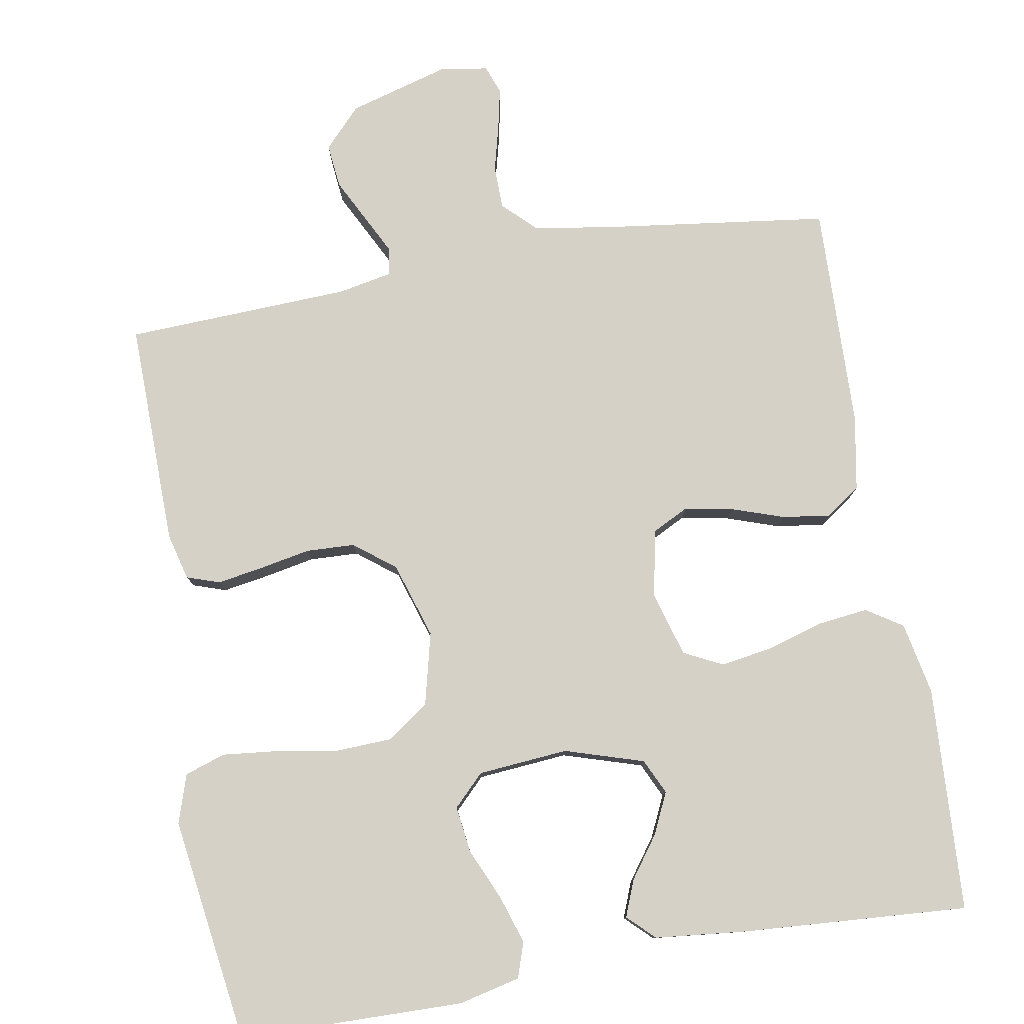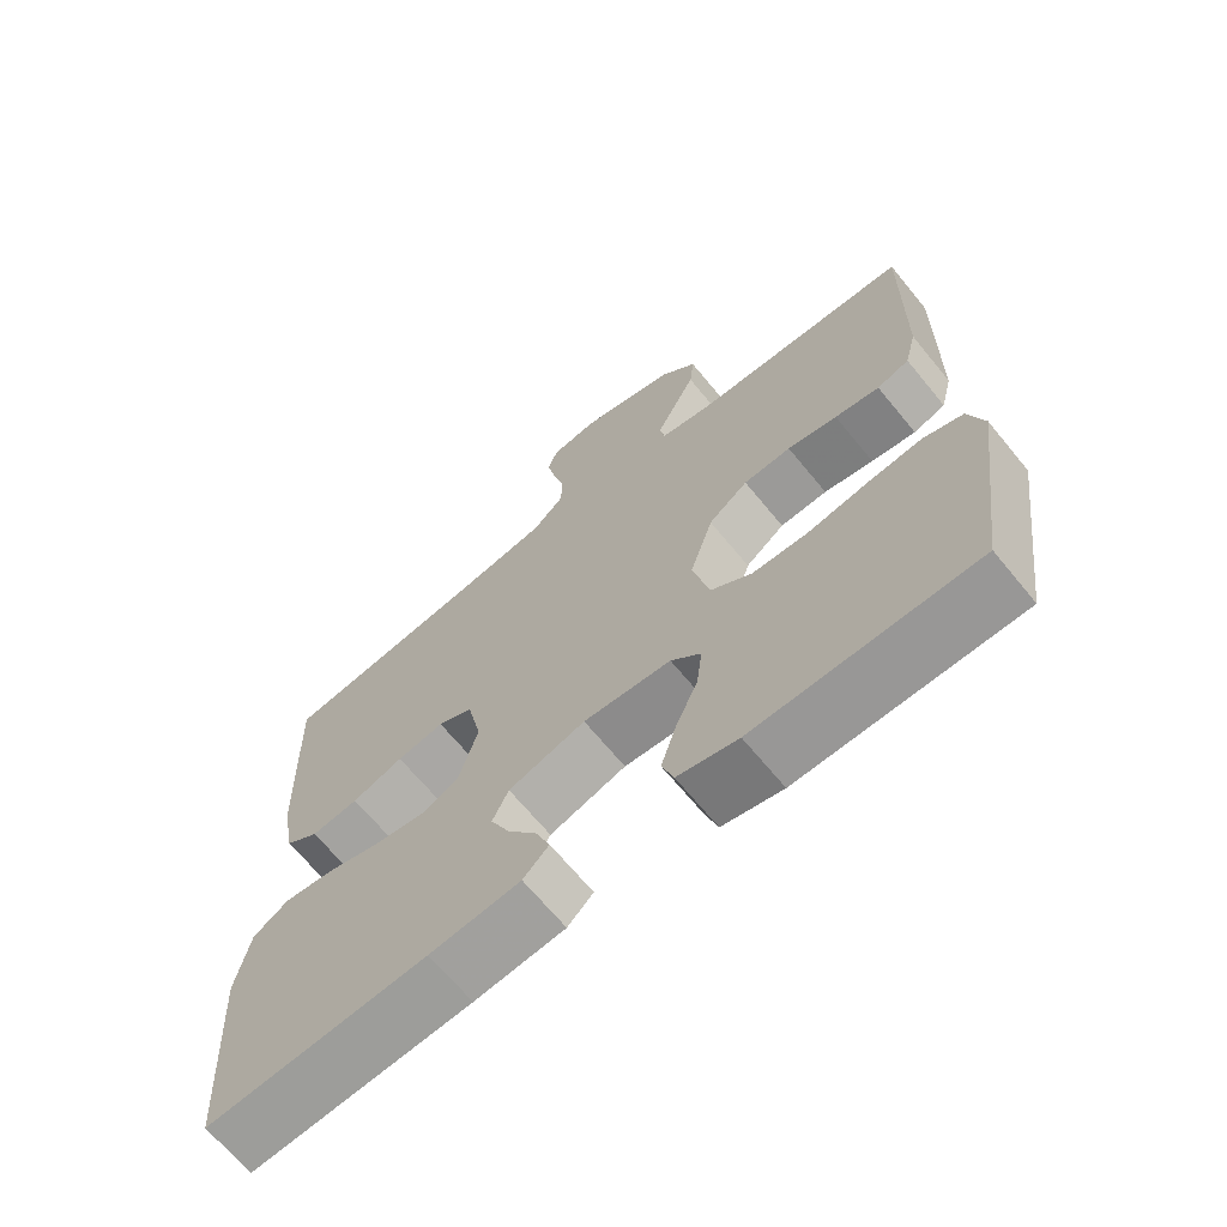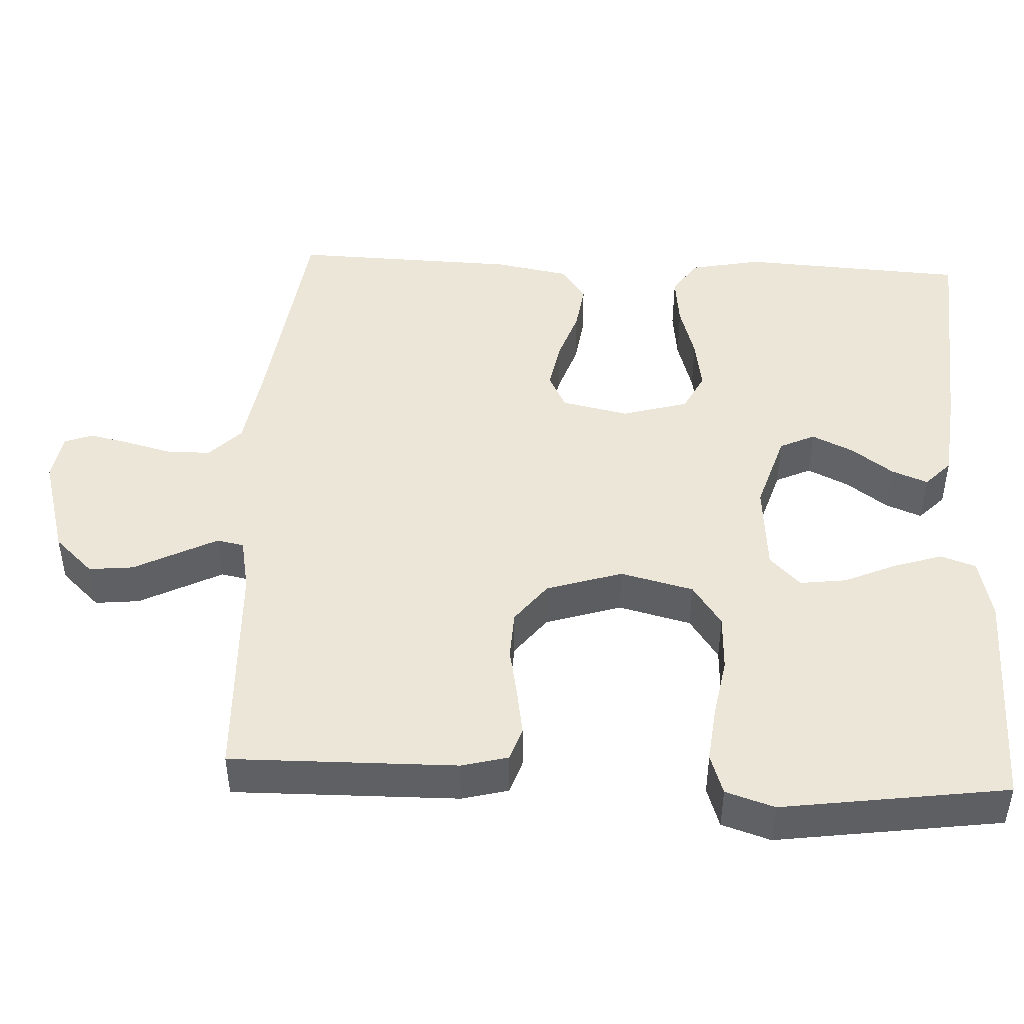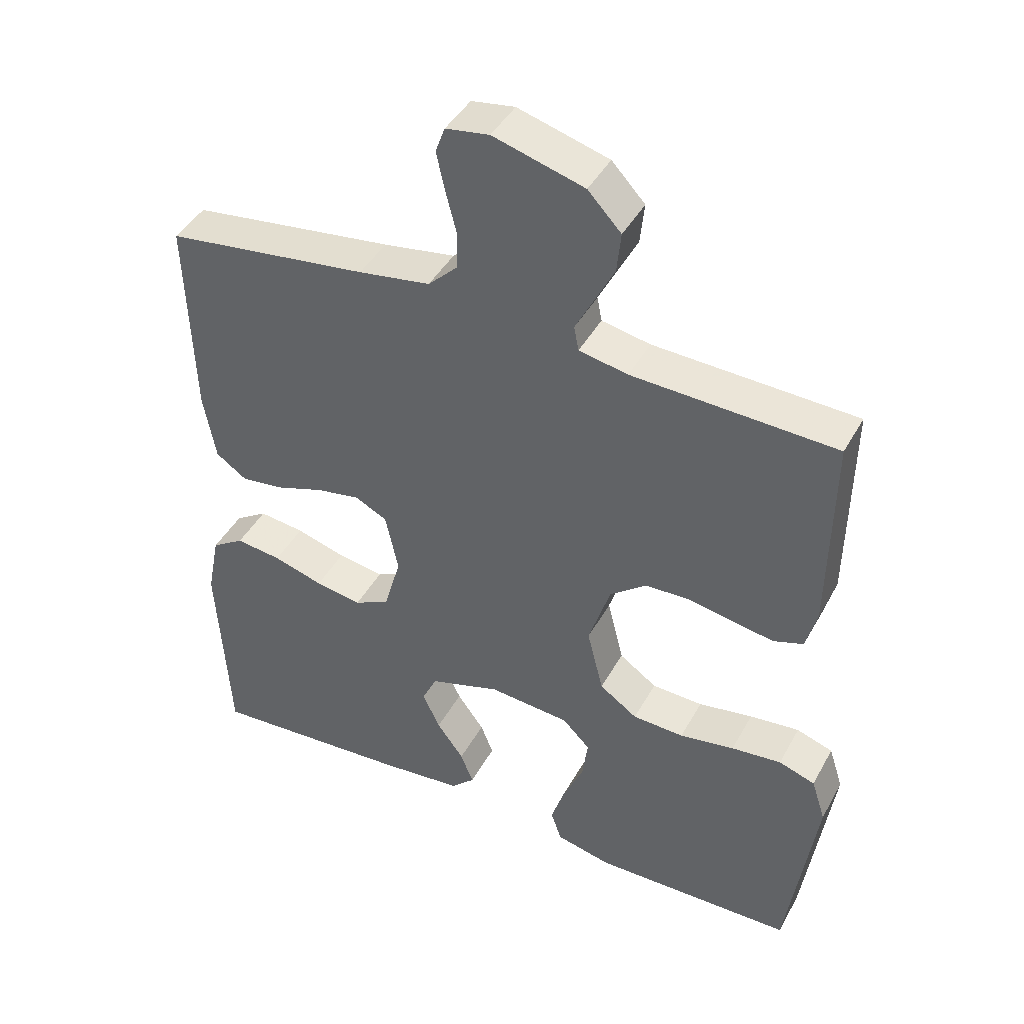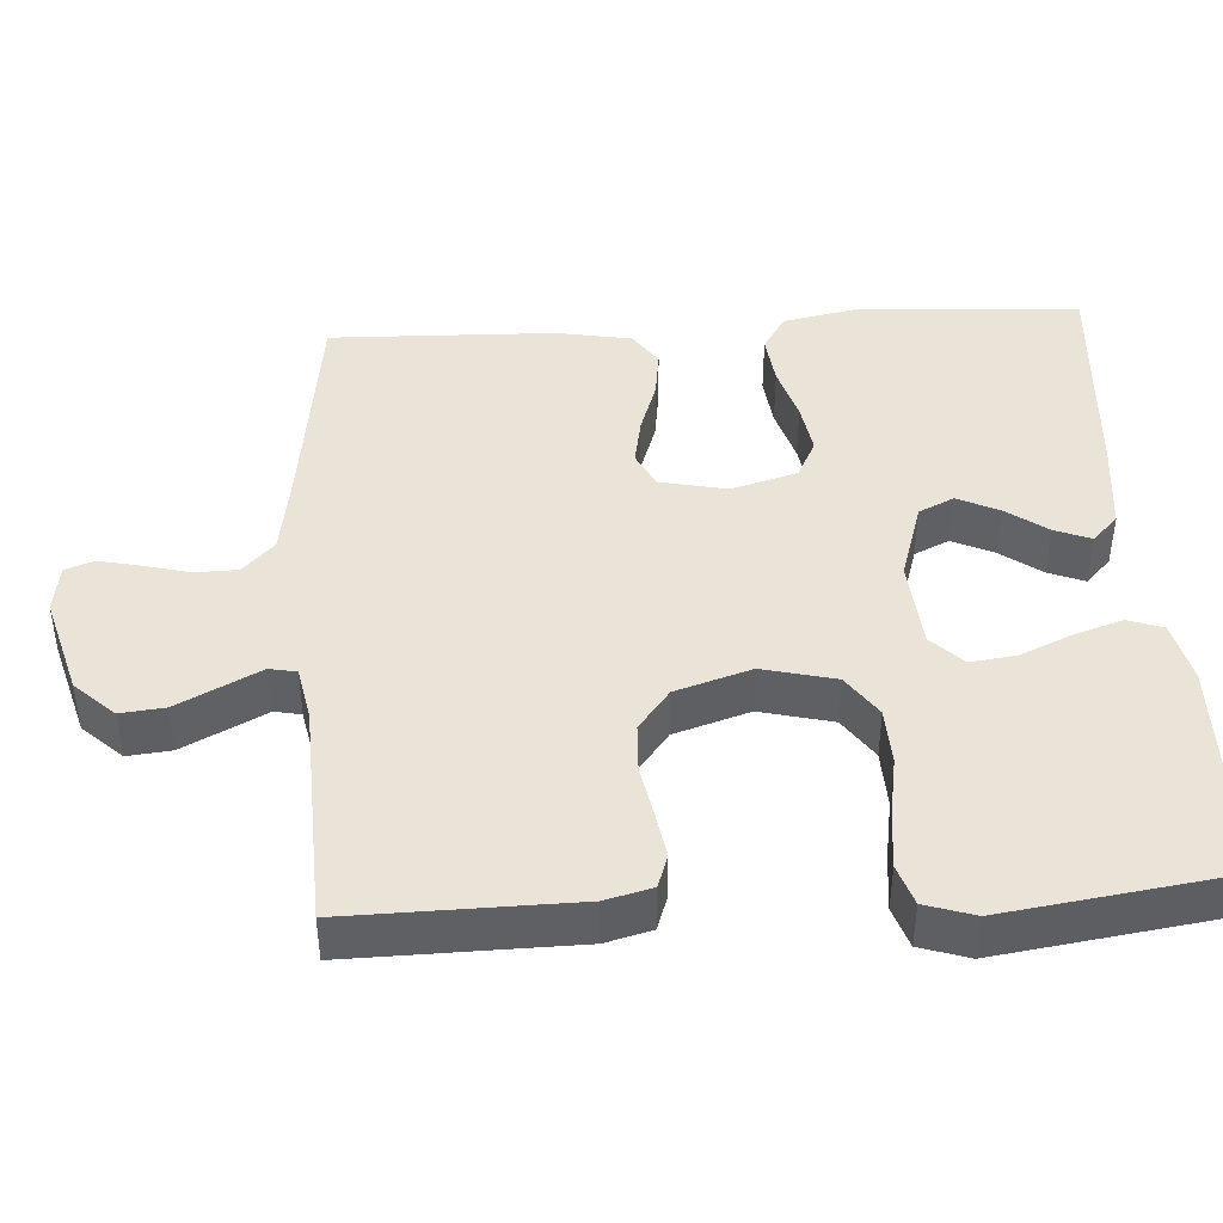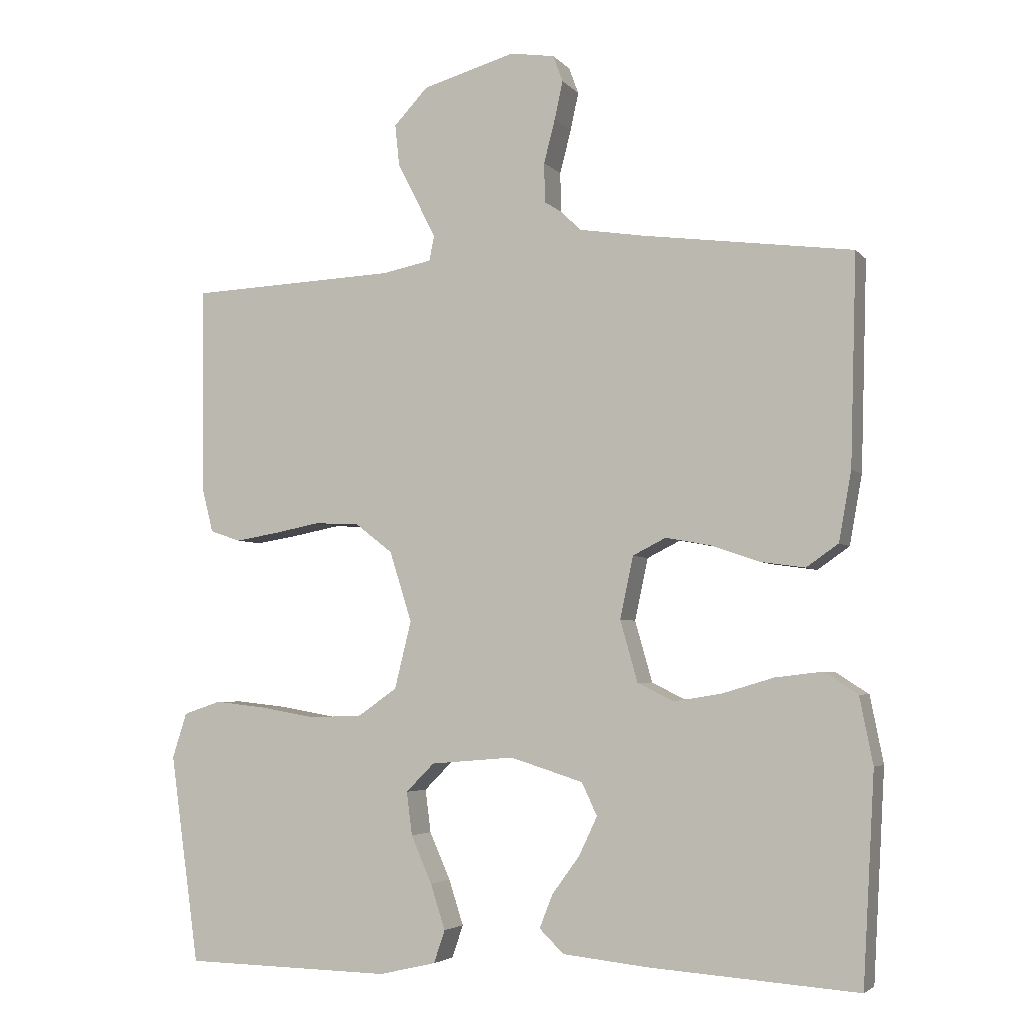
<metadata>
{"format":"obj","ext":"obj","renderer":"f3d","projection":"perspective","resolution":1024,"background":"white","views":[{"elev":79.0,"azim":170.0,"up":"+Y"},{"elev":-67.5,"azim":39.4,"up":"+Z"},{"elev":46.2,"azim":92.8,"up":"+Y"},{"elev":43.2,"azim":27.1,"up":"+Z"},{"elev":43.2,"azim":86.4,"up":"+Y"},{"elev":-4.2,"azim":-159.5,"up":"+Z"}]}
</metadata>
<code>
v -0.5 0.07 -0.5
v -0.517 0.07 -0.2
v -0.498 0.07 -0.104
v -0.45 0.07 -0.073
v -0.382 0.07 -0.081
v -0.308 0.07 -0.103
v -0.239 0.07 -0.114
v -0.187 0.07 -0.088
v -0.162 0.07 0
v -0.181 0.07 0.089
v -0.229 0.07 0.113
v -0.293 0.07 0.101
v -0.363 0.07 0.077
v -0.427 0.07 0.068
v -0.473 0.07 0.1
v -0.491 0.07 0.2
v -0.5 0.07 0.5
v -0.2 0.07 0.54
v -0.094 0.07 0.557
v -0.051 0.07 0.599
v -0.05 0.07 0.656
v -0.066 0.07 0.718
v -0.078 0.07 0.773
v -0.064 0.07 0.811
v 0 0.07 0.821
v 0.134 0.07 0.783
v 0.183 0.07 0.731
v 0.177 0.07 0.672
v 0.147 0.07 0.613
v 0.121 0.07 0.562
v 0.128 0.07 0.526
v 0.2 0.07 0.512
v 0.5 0.07 0.5
v 0.496 0.07 0.2
v 0.48 0.07 0.138
v 0.436 0.07 0.123
v 0.375 0.07 0.133
v 0.307 0.07 0.146
v 0.242 0.07 0.143
v 0.188 0.07 0.101
v 0.156 0.07 0
v 0.18 0.07 -0.097
v 0.236 0.07 -0.136
v 0.312 0.07 -0.139
v 0.393 0.07 -0.125
v 0.467 0.07 -0.117
v 0.521 0.07 -0.135
v 0.542 0.07 -0.2
v 0.5 0.07 -0.5
v 0.2 0.07 -0.506
v 0.118 0.07 -0.487
v 0.102 0.07 -0.44
v 0.123 0.07 -0.375
v 0.153 0.07 -0.307
v 0.161 0.07 -0.245
v 0.12 0.07 -0.204
v 0 0.07 -0.194
v -0.105 0.07 -0.227
v -0.127 0.07 -0.274
v -0.101 0.07 -0.329
v -0.061 0.07 -0.384
v -0.042 0.07 -0.432
v -0.077 0.07 -0.466
v -0.2 0.07 -0.479
v -0.5 0 -0.5
v -0.517 0 -0.2
v -0.498 0 -0.104
v -0.45 0 -0.073
v -0.382 0 -0.081
v -0.308 0 -0.103
v -0.239 0 -0.114
v -0.187 0 -0.088
v -0.162 0 0
v -0.181 0 0.089
v -0.229 0 0.113
v -0.293 0 0.101
v -0.363 0 0.077
v -0.427 0 0.068
v -0.473 0 0.1
v -0.491 0 0.2
v -0.5 0 0.5
v -0.2 0 0.54
v -0.094 0 0.557
v -0.051 0 0.599
v -0.05 0 0.656
v -0.066 0 0.718
v -0.078 0 0.773
v -0.064 0 0.811
v 0 0 0.821
v 0.134 0 0.783
v 0.183 0 0.731
v 0.177 0 0.672
v 0.147 0 0.613
v 0.121 0 0.562
v 0.128 0 0.526
v 0.2 0 0.512
v 0.5 0 0.5
v 0.496 0 0.2
v 0.48 0 0.138
v 0.436 0 0.123
v 0.375 0 0.133
v 0.307 0 0.146
v 0.242 0 0.143
v 0.188 0 0.101
v 0.156 0 0
v 0.18 0 -0.097
v 0.236 0 -0.136
v 0.312 0 -0.139
v 0.393 0 -0.125
v 0.467 0 -0.117
v 0.521 0 -0.135
v 0.542 0 -0.2
v 0.5 0 -0.5
v 0.2 0 -0.506
v 0.118 0 -0.487
v 0.102 0 -0.44
v 0.123 0 -0.375
v 0.153 0 -0.307
v 0.161 0 -0.245
v 0.12 0 -0.204
v 0 0 -0.194
v -0.105 0 -0.227
v -0.127 0 -0.274
v -0.101 0 -0.329
v -0.061 0 -0.384
v -0.042 0 -0.432
v -0.077 0 -0.466
v -0.2 0 -0.479
f 4 5 6
f 3 4 6
f 2 3 6
f 1 2 6
f 64 1 6
f 63 64 6
f 62 63 6
f 61 62 6
f 60 61 6
f 59 60 6 7
f 58 59 7 8
f 57 58 8 9
f 56 57 9 10
f 52 53 54
f 51 52 54
f 50 51 54
f 49 50 54
f 48 49 54
f 47 48 54
f 46 47 54
f 45 46 54
f 44 45 54
f 43 44 54 55
f 42 43 55 56
f 36 37 38
f 35 36 38
f 34 35 38
f 33 34 38
f 32 33 38
f 31 32 38 39
f 28 29 30
f 27 28 30
f 26 27 30
f 25 26 30
f 24 25 30
f 23 24 30
f 22 23 30
f 21 22 30
f 20 21 30 31
f 31 39 40
f 20 31 40
f 19 20 40
f 16 17 18
f 15 16 18
f 14 15 18
f 13 14 18
f 12 13 18
f 11 12 18 19
f 41 42 56 10
f 19 40 41
f 11 19 41
f 10 11 41
f 70 69 68
f 70 68 67
f 70 67 66
f 70 66 65
f 70 65 128
f 70 128 127
f 70 127 126
f 70 126 125
f 70 125 124
f 71 70 124 123
f 72 71 123 122
f 73 72 122 121
f 74 73 121 120
f 118 117 116
f 118 116 115
f 118 115 114
f 118 114 113
f 118 113 112
f 118 112 111
f 118 111 110
f 118 110 109
f 118 109 108
f 119 118 108 107
f 120 119 107 106
f 102 101 100
f 102 100 99
f 102 99 98
f 102 98 97
f 102 97 96
f 103 102 96 95
f 94 93 92
f 94 92 91
f 94 91 90
f 94 90 89
f 94 89 88
f 94 88 87
f 94 87 86
f 94 86 85
f 95 94 85 84
f 104 103 95
f 104 95 84
f 104 84 83
f 82 81 80
f 82 80 79
f 82 79 78
f 82 78 77
f 82 77 76
f 83 82 76 75
f 74 120 106 105
f 105 104 83
f 105 83 75
f 105 75 74
f 1 65 66 2
f 2 66 67 3
f 3 67 68 4
f 4 68 69 5
f 5 69 70 6
f 6 70 71 7
f 7 71 72 8
f 8 72 73 9
f 9 73 74 10
f 10 74 75 11
f 11 75 76 12
f 12 76 77 13
f 13 77 78 14
f 14 78 79 15
f 15 79 80 16
f 16 80 81 17
f 17 81 82 18
f 18 82 83 19
f 19 83 84 20
f 20 84 85 21
f 21 85 86 22
f 22 86 87 23
f 23 87 88 24
f 24 88 89 25
f 25 89 90 26
f 26 90 91 27
f 27 91 92 28
f 28 92 93 29
f 29 93 94 30
f 30 94 95 31
f 31 95 96 32
f 32 96 97 33
f 33 97 98 34
f 34 98 99 35
f 35 99 100 36
f 36 100 101 37
f 37 101 102 38
f 38 102 103 39
f 39 103 104 40
f 40 104 105 41
f 41 105 106 42
f 42 106 107 43
f 43 107 108 44
f 44 108 109 45
f 45 109 110 46
f 46 110 111 47
f 47 111 112 48
f 48 112 113 49
f 49 113 114 50
f 50 114 115 51
f 51 115 116 52
f 52 116 117 53
f 53 117 118 54
f 54 118 119 55
f 55 119 120 56
f 56 120 121 57
f 57 121 122 58
f 58 122 123 59
f 59 123 124 60
f 60 124 125 61
f 61 125 126 62
f 62 126 127 63
f 63 127 128 64
f 64 128 65 1

</code>
